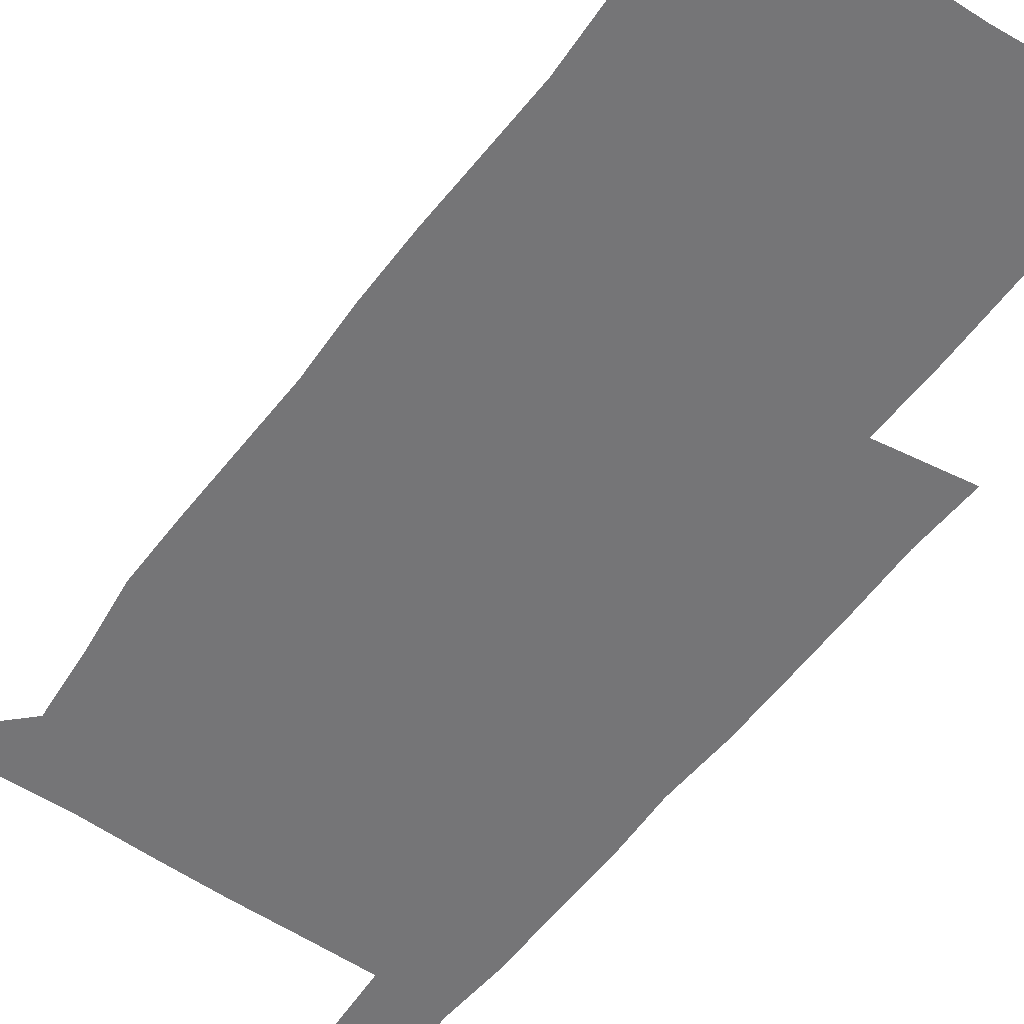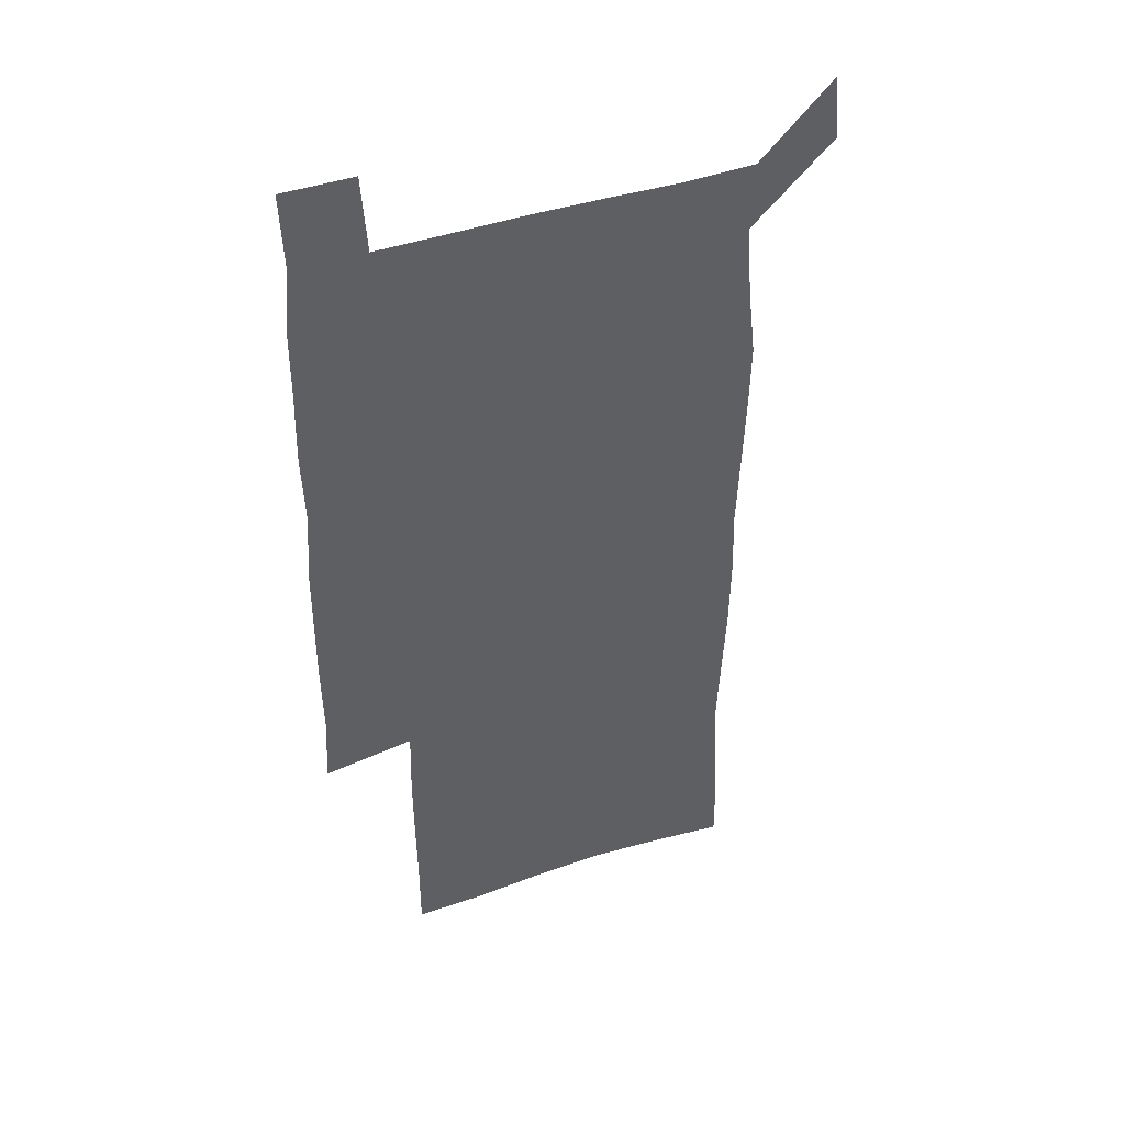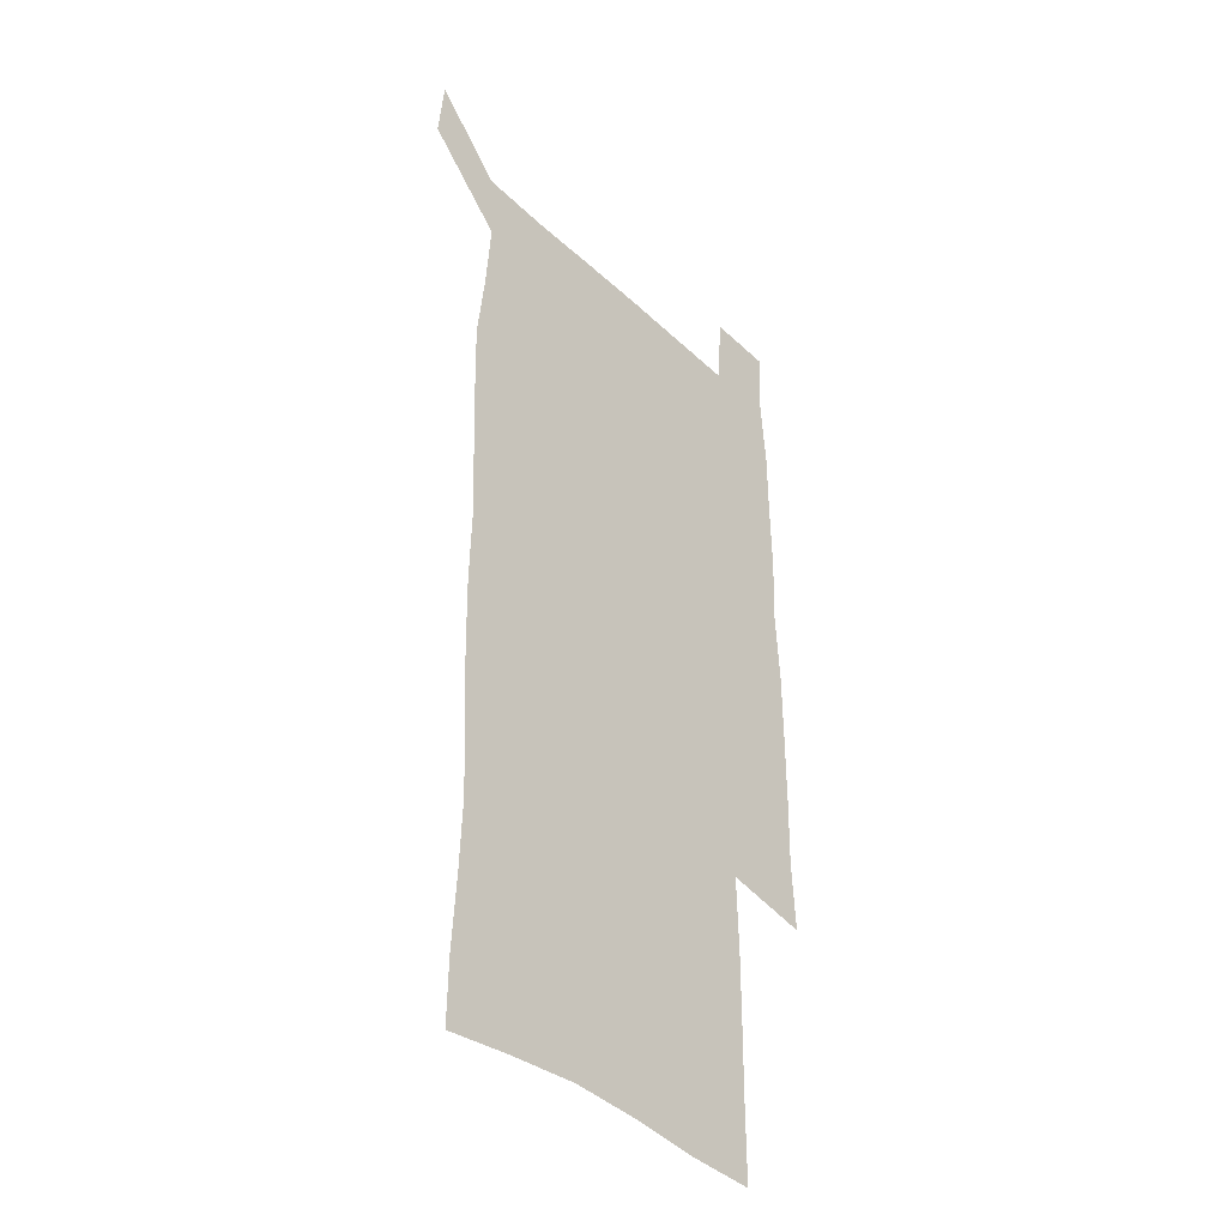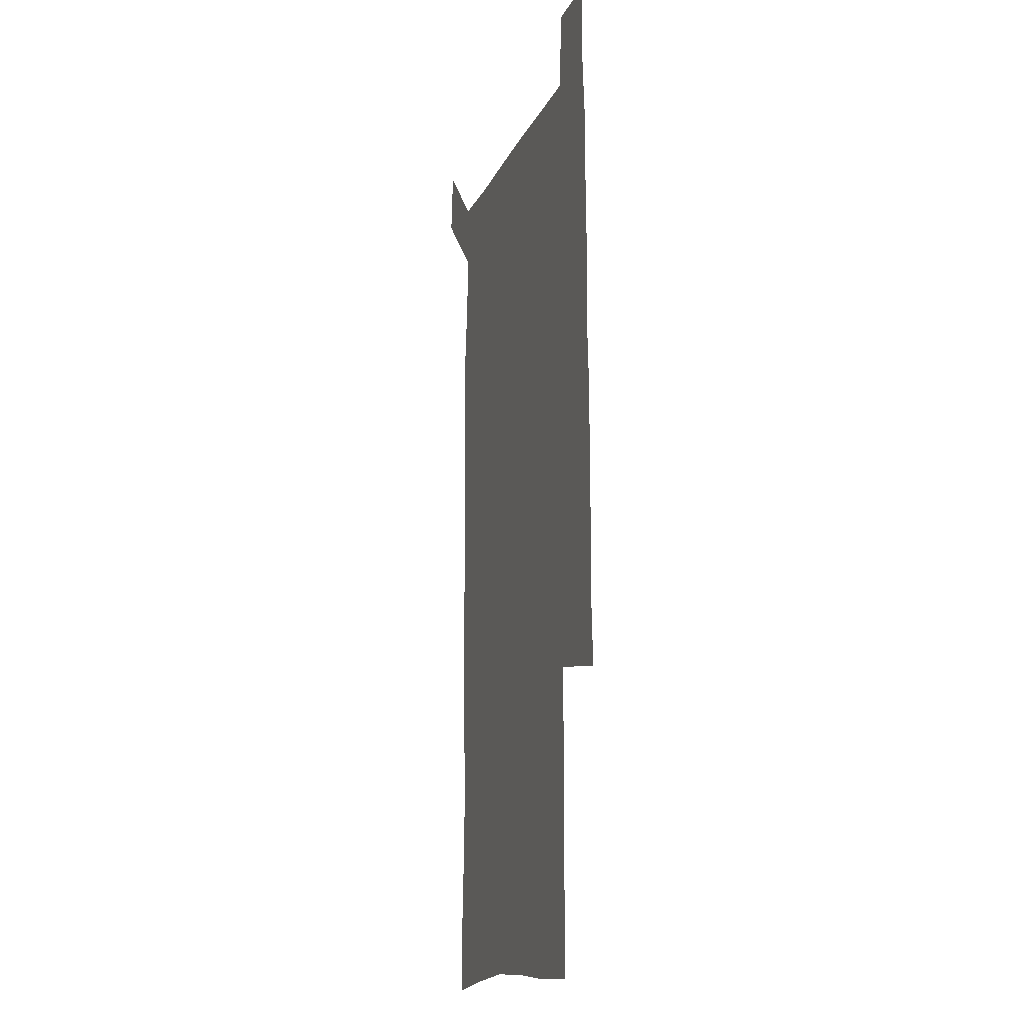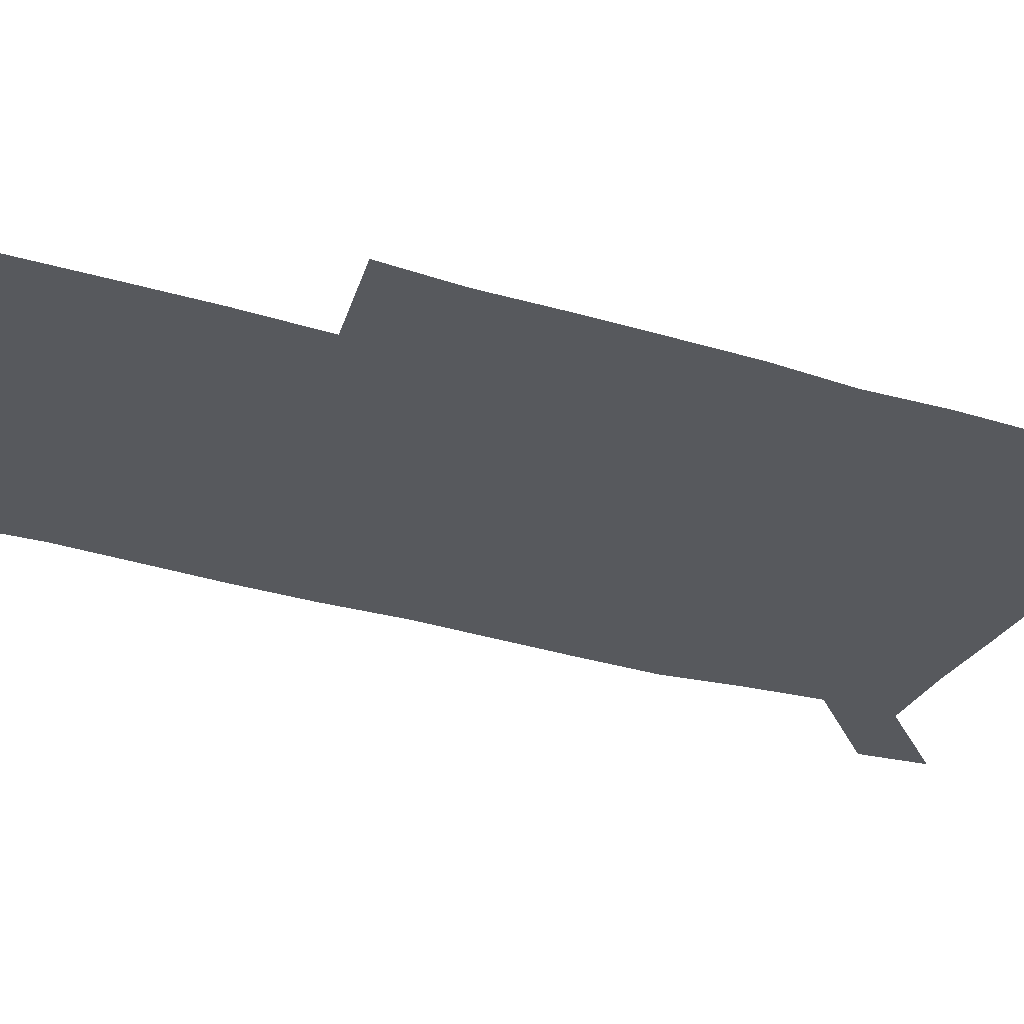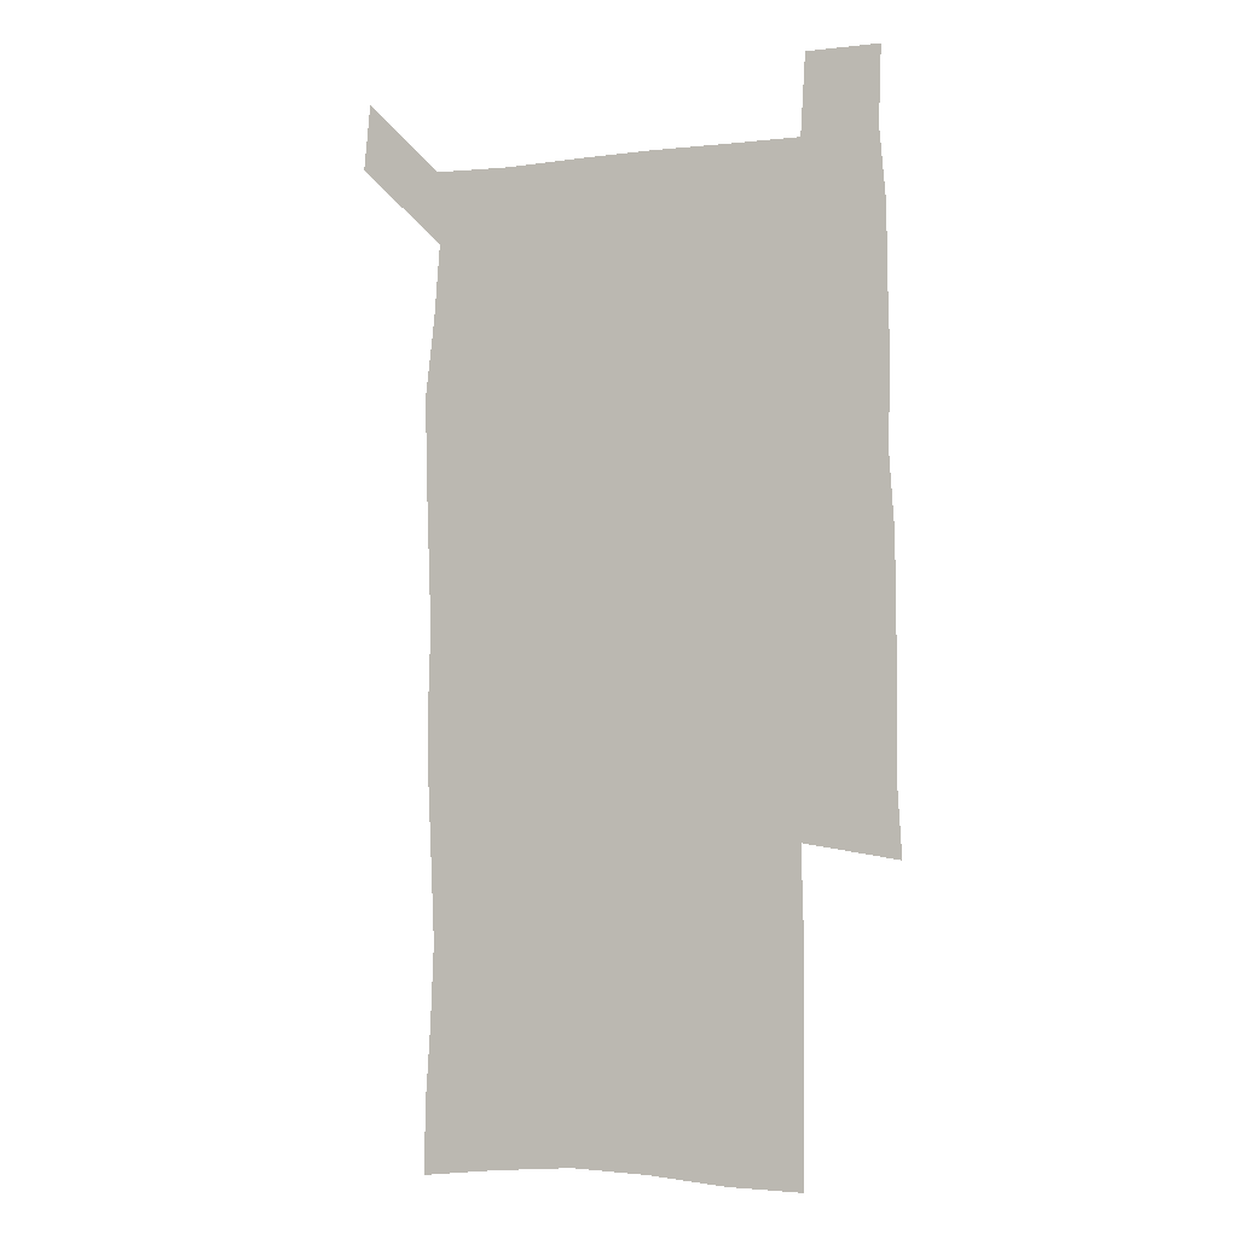
<metadata>
{"format":"obj","ext":"obj","renderer":"f3d","projection":"perspective","resolution":1024,"background":"white","views":[{"elev":-56.6,"azim":-35.9,"up":"+Z"},{"elev":44.7,"azim":159.1,"up":"+Y"},{"elev":-38.4,"azim":-49.5,"up":"+Y"},{"elev":-14.7,"azim":72.8,"up":"+Y"},{"elev":-29.4,"azim":65.8,"up":"+Z"},{"elev":-4.6,"azim":20.5,"up":"+Y"}]}
</metadata>
<code>
v 447.8 573.1 0
v 450.3 600 0
v 477.2 176.1 0
v 477.6 203.7 0
v 479.5 233.9 0
v 480.7 265 0
v 479.4 295.2 0
v 478 325.5 0
v 477.6 356.2 0
v 478.5 387.8 0
v 477.4 418.4 0
v 476.3 449 0
v 475.8 479.4 0
v 479.2 510.1 0
v 481.5 540.2 0
v 480.3 569.4 0
v 506.6 179.3 0
v 513.7 213.8 0
v 514.2 242.7 0
v 514 271.9 0
v 513.2 301.4 0
v 513 331.5 0
v 512.1 361.2 0
v 513.3 391.8 0
v 511.8 421.1 0
v 512.7 451.1 0
v 513 480.5 0
v 512.4 510 0
v 512.5 539.3 0
v 511.3 568.5 0
v 538.4 181.8 0
v 541.6 214.1 0
v 543.7 245.9 0
v 543.3 274.3 0
v 543.2 304.2 0
v 542.8 333.9 0
v 542.8 363.8 0
v 542.3 393 0
v 542.9 422.7 0
v 542.6 451.7 0
v 541.7 481 0
v 542.7 510.2 0
v 542.2 539.3 0
v 541 569.2 0
v 568.9 180.7 0
v 570.7 216.2 0
v 571.2 246.5 0
v 571.3 273.7 0
v 571.7 305.6 0
v 571.5 335 0
v 571.3 364.5 0
v 571.3 393.9 0
v 571.3 422.9 0
v 571.3 452.1 0
v 571.8 481.5 0
v 571.8 510.1 0
v 571.8 538.8 0
v 571 569.5 0
v 599.6 178 0
v 599 214.4 0
v 599.7 244.1 0
v 599.7 275.8 0
v 600 305.1 0
v 600.1 334.1 0
v 599.2 365.1 0
v 599.5 393.8 0
v 599.6 422.9 0
v 600.1 452 0
v 600 481.4 0
v 600.2 510.1 0
v 600.6 539.2 0
v 600.9 569.1 0
v 629.4 177.4 0
v 629.3 209.2 0
v 629.6 240 0
v 629.7 271.7 0
v 628.9 304.1 0
v 629 333.2 0
v 628.5 363.1 0
v 628.4 392.5 0
v 629.8 421.6 0
v 629.5 451.5 0
v 630 481 0
v 631.1 510.6 0
v 630 539.9 0
v 630.4 568.8 0
v 632.3 601.6 0
v 667 298 0
v 665.2 327.8 0
v 665.6 357.6 0
v 665.5 387.9 0
v 665.2 418.3 0
v 663.2 449.8 0
v 664.2 480.3 0
v 663.4 510.8 0
v 663.2 541 0
v 660.7 570.6 0
v 661.7 601.4 0
f 15 16 1
f 1 16 2
f 3 17 4
f 17 18 4
f 4 18 5
f 18 19 5
f 5 19 6
f 19 20 6
f 6 20 7
f 20 21 7
f 7 21 8
f 21 22 8
f 8 22 9
f 22 23 9
f 9 23 10
f 23 24 10
f 10 24 11
f 24 25 11
f 11 25 12
f 25 26 12
f 12 26 13
f 26 27 13
f 13 27 14
f 27 28 14
f 14 28 15
f 28 29 15
f 15 29 16
f 29 30 16
f 17 31 18
f 31 32 18
f 18 32 19
f 32 33 19
f 19 33 20
f 33 34 20
f 20 34 21
f 34 35 21
f 21 35 22
f 35 36 22
f 22 36 23
f 36 37 23
f 23 37 24
f 37 38 24
f 24 38 25
f 38 39 25
f 25 39 26
f 39 40 26
f 26 40 27
f 40 41 27
f 27 41 28
f 41 42 28
f 28 42 29
f 42 43 29
f 29 43 30
f 43 44 30
f 31 45 32
f 45 46 32
f 32 46 33
f 46 47 33
f 33 47 34
f 47 48 34
f 34 48 35
f 48 49 35
f 35 49 36
f 49 50 36
f 36 50 37
f 50 51 37
f 37 51 38
f 51 52 38
f 38 52 39
f 52 53 39
f 39 53 40
f 53 54 40
f 40 54 41
f 54 55 41
f 41 55 42
f 55 56 42
f 42 56 43
f 56 57 43
f 43 57 44
f 57 58 44
f 45 59 46
f 59 60 46
f 46 60 47
f 60 61 47
f 47 61 48
f 61 62 48
f 48 62 49
f 62 63 49
f 49 63 50
f 63 64 50
f 50 64 51
f 64 65 51
f 51 65 52
f 65 66 52
f 52 66 53
f 66 67 53
f 53 67 54
f 67 68 54
f 54 68 55
f 68 69 55
f 55 69 56
f 69 70 56
f 56 70 57
f 70 71 57
f 57 71 58
f 71 72 58
f 59 73 60
f 73 74 60
f 60 74 61
f 74 75 61
f 61 75 62
f 75 76 62
f 62 76 63
f 76 77 63
f 63 77 64
f 77 78 64
f 64 78 65
f 78 79 65
f 65 79 66
f 79 80 66
f 66 80 67
f 80 81 67
f 67 81 68
f 81 82 68
f 68 82 69
f 82 83 69
f 69 83 70
f 83 84 70
f 70 84 71
f 84 85 71
f 71 85 72
f 85 86 72
f 77 88 78
f 88 89 78
f 78 89 79
f 89 90 79
f 79 90 80
f 90 91 80
f 80 91 81
f 91 92 81
f 81 92 82
f 92 93 82
f 82 93 83
f 93 94 83
f 83 94 84
f 94 95 84
f 84 95 85
f 95 96 85
f 85 96 86
f 96 97 86
f 86 97 87
f 97 98 87

</code>
